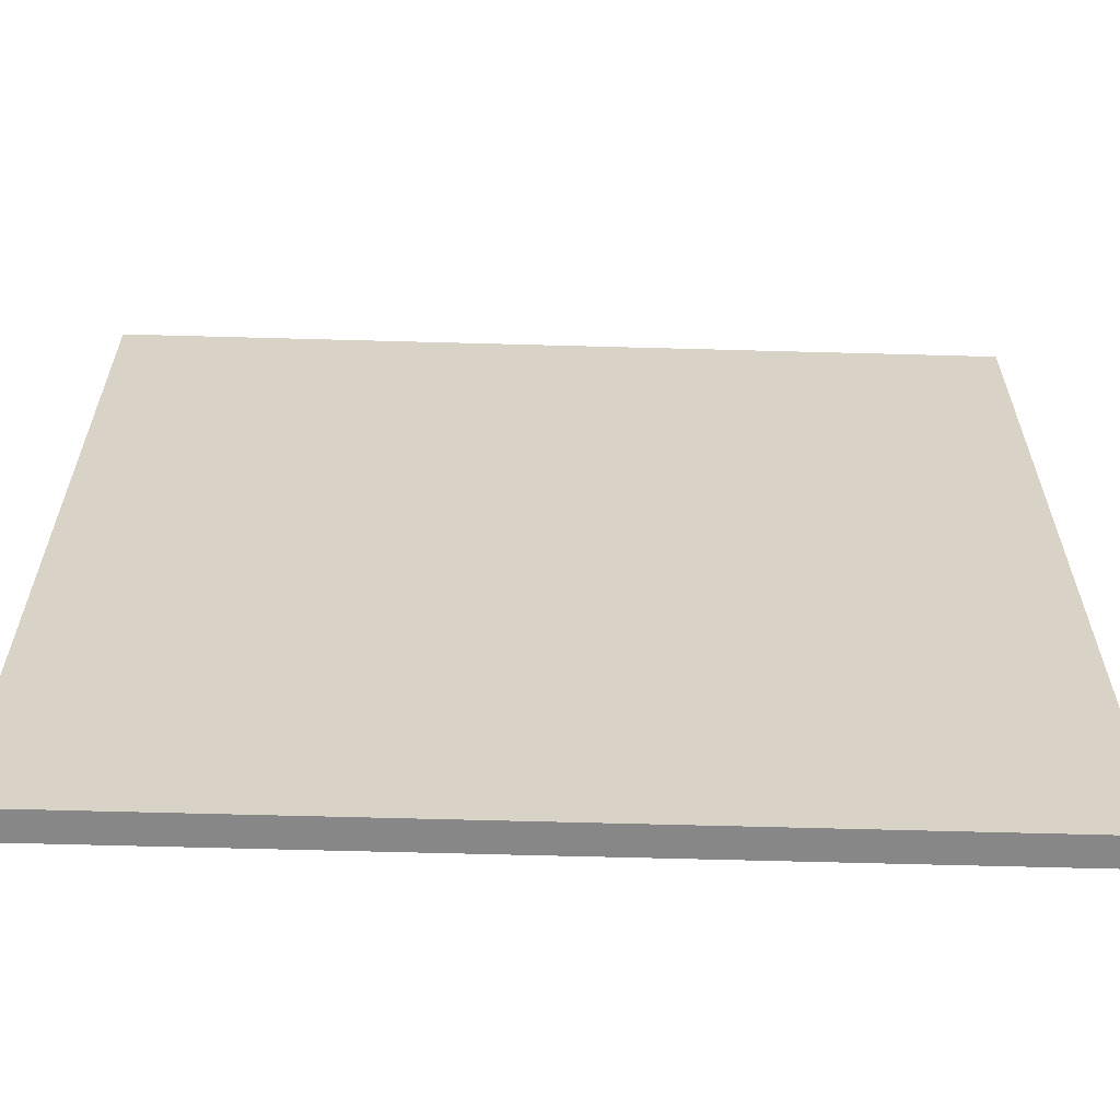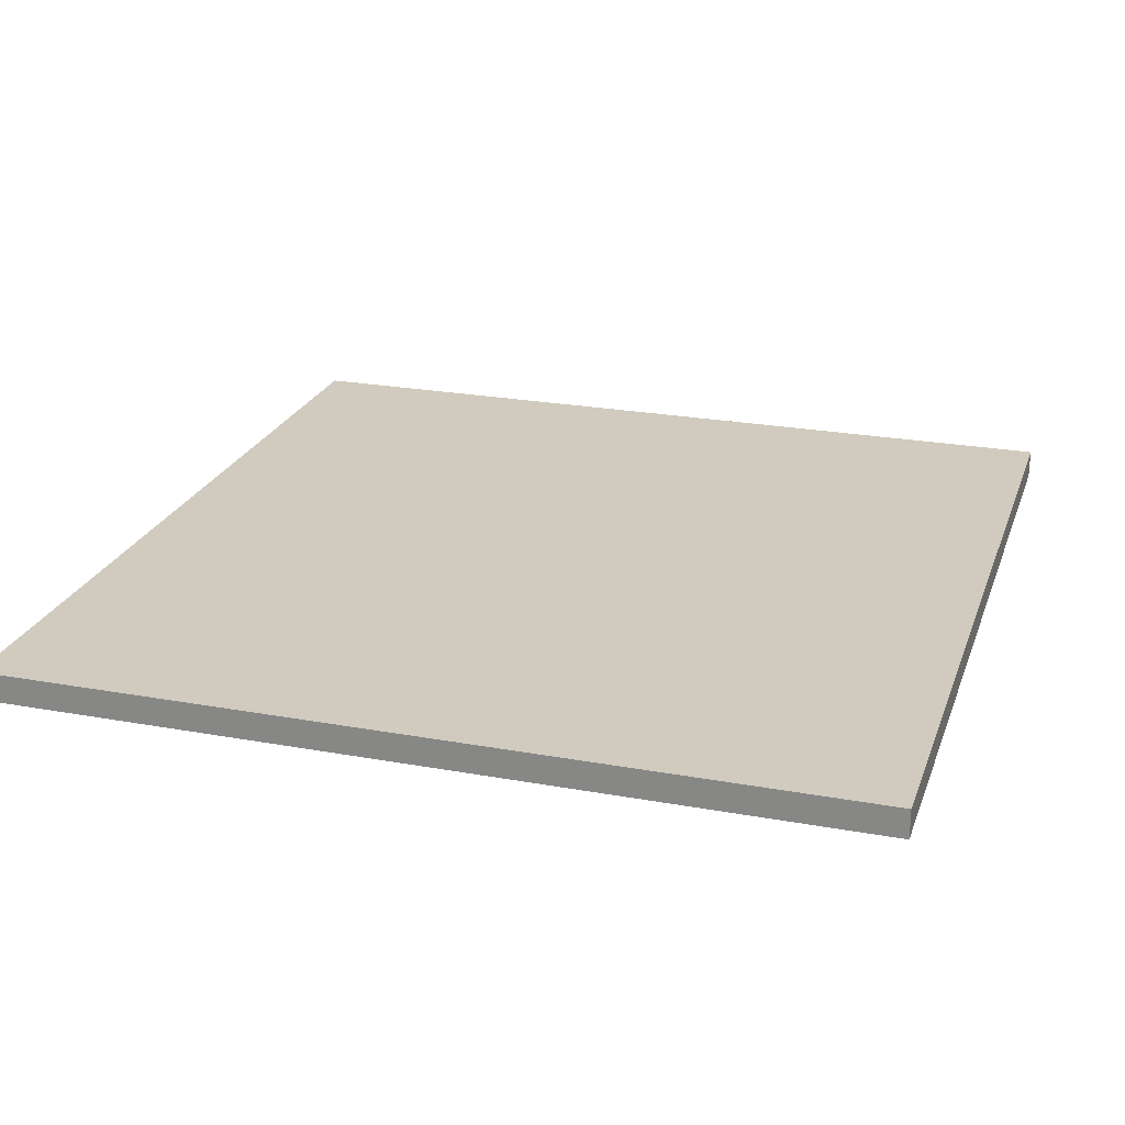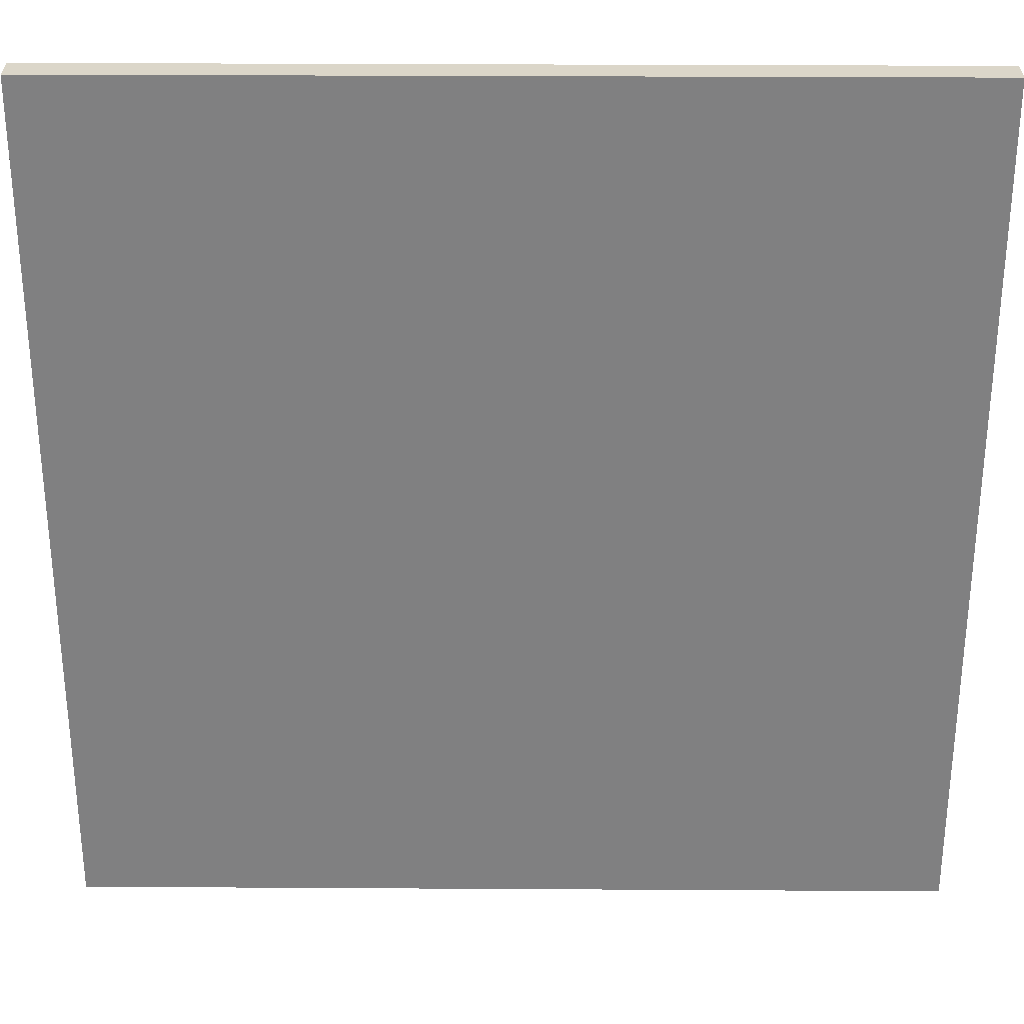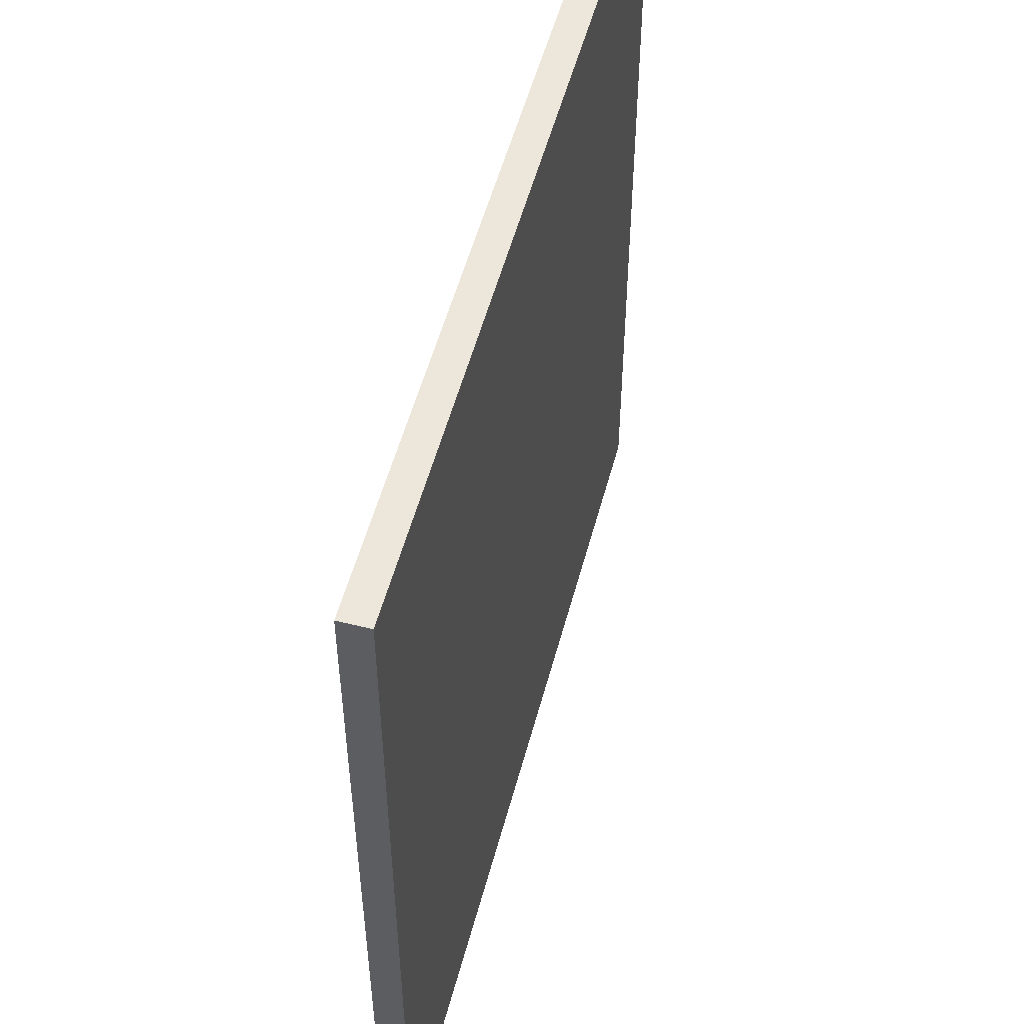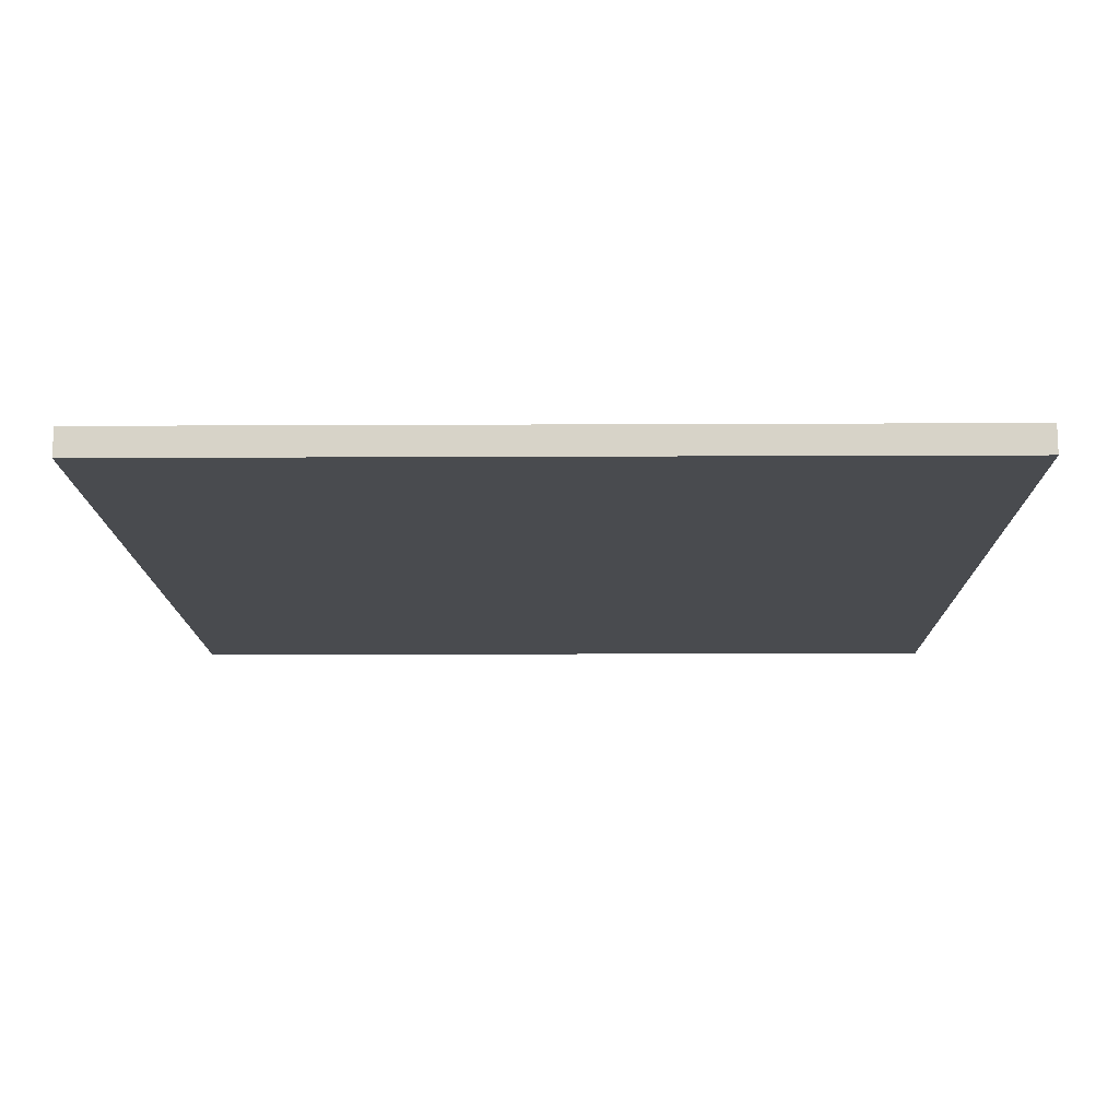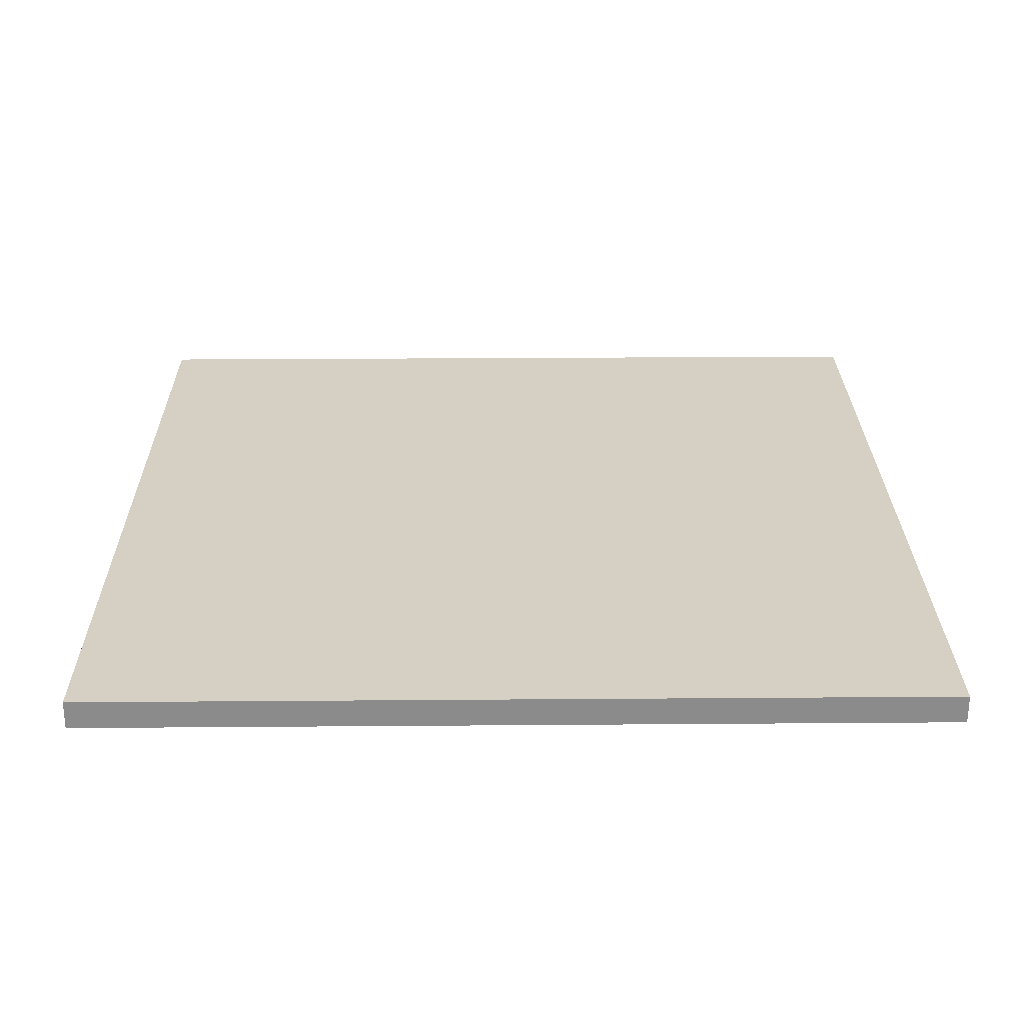
<metadata>
{"format":"obj","ext":"obj","renderer":"f3d","projection":"perspective","resolution":1024,"background":"white","views":[{"elev":-62.5,"azim":-1.6,"up":"+Z"},{"elev":23.5,"azim":17.1,"up":"+Y"},{"elev":29.8,"azim":0.5,"up":"+Z"},{"elev":53.5,"azim":-75.2,"up":"+Z"},{"elev":-13.7,"azim":-89.4,"up":"+Y"},{"elev":26.3,"azim":-90.7,"up":"+Y"}]}
</metadata>
<code>
g default
v -1.5 -0.05 1.5
v 1.5 -0.05 1.5
v -1.5 0.05 1.5
v 1.5 0.05 1.5
v -1.5 0.05 -1.5
v 1.5 0.05 -1.5
v -1.5 -0.05 -1.5
v 1.5 -0.05 -1.5
v 0.99 0.05 -1.5
v 0.99 0.05 1.5
v 0.99 -0.05 1.5
v 0.99 -0.05 -1.5
v -0.006 0.05 1.5
v -0.006 -0.05 1.5
v -0.006 -0.05 -1.5
v -0.006 0.05 -1.5
v -0.9771 0.05 1.5
v -0.9771 -0.05 1.5
v -0.9771 -0.05 -1.5
v -0.9771 0.05 -1.5
v -1.5 0.05 0.993
v -0.9771 0.05 0.993
v -0.006 0.05 0.993
v 0.99 0.05 0.993
v 1.5 0.05 0.993
v 1.5 -0.05 0.993
v 0.99 -0.05 0.993
v -0.006 -0.05 0.993
v -0.9771 -0.05 0.993
v -1.5 -0.05 0.993
v -1.5 0.05 0.000412
v -0.9771 0.05 0.000412
v -0.006 0.05 0.000412
v 0.99 0.05 0.000412
v 1.5 0.05 0.000412
v 1.5 -0.05 0.000412
v 0.99 -0.05 0.000412
v -0.006 -0.05 0.000412
v -0.9771 -0.05 0.000412
v -1.5 -0.05 0.000412
v -1.5 0.05 -1.005
v -0.9771 0.05 -1.005
v -0.006 0.05 -1.005
v 0.99 0.05 -1.005
v 1.5 0.05 -1.005
v 1.5 -0.05 -1.005
v 0.99 -0.05 -1.005
v -0.006 -0.05 -1.005
v -0.9771 -0.05 -1.005
v -1.5 -0.05 -1.005
g thinPlate:pCube1
f 11 2 4 10
f 44 45 6 9
f 12 9 6 8
f 12 8 46 47
f 46 8 6 45
f 7 50 41 5
f 16 43 44 9
f 14 11 10 13
f 15 12 47 48
f 16 9 12 15
f 18 14 13 17
f 19 15 48 49
f 20 16 15 19
f 20 42 43 16
f 1 18 17 3
f 7 19 49 50
f 5 20 19 7
f 41 42 20 5
f 3 17 22 21
f 23 22 17 13
f 24 23 13 10
f 10 4 25 24
f 2 26 25 4
f 27 26 2 11
f 28 27 11 14
f 29 28 14 18
f 30 29 18 1
f 21 30 1 3
f 21 22 32 31
f 33 32 22 23
f 34 33 23 24
f 24 25 35 34
f 26 36 35 25
f 37 36 26 27
f 38 37 27 28
f 39 38 28 29
f 40 39 29 30
f 31 40 30 21
f 31 32 42 41
f 43 42 32 33
f 44 43 33 34
f 34 35 45 44
f 36 46 45 35
f 47 46 36 37
f 48 47 37 38
f 49 48 38 39
f 50 49 39 40
f 41 50 40 31

</code>
